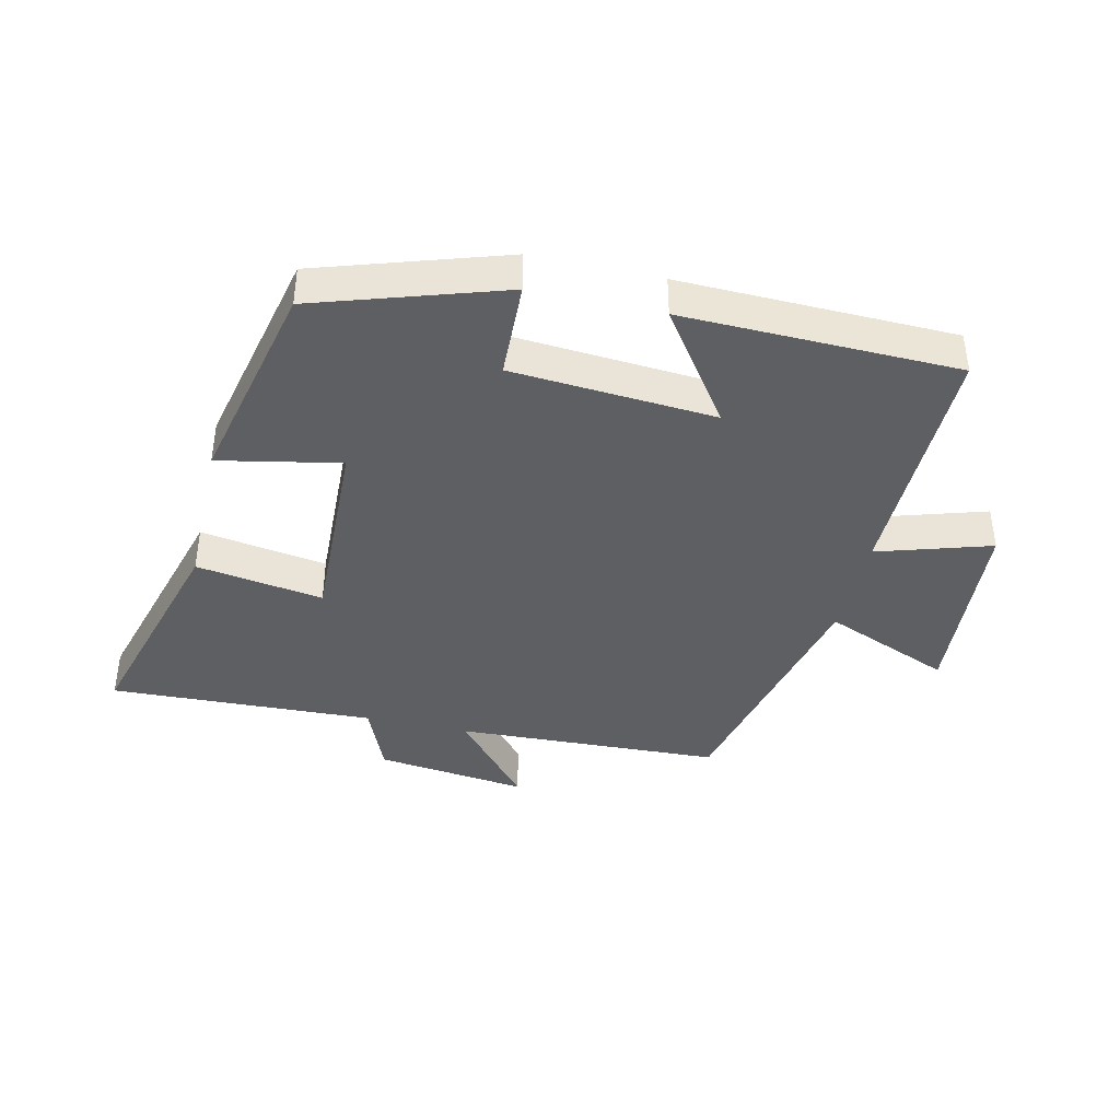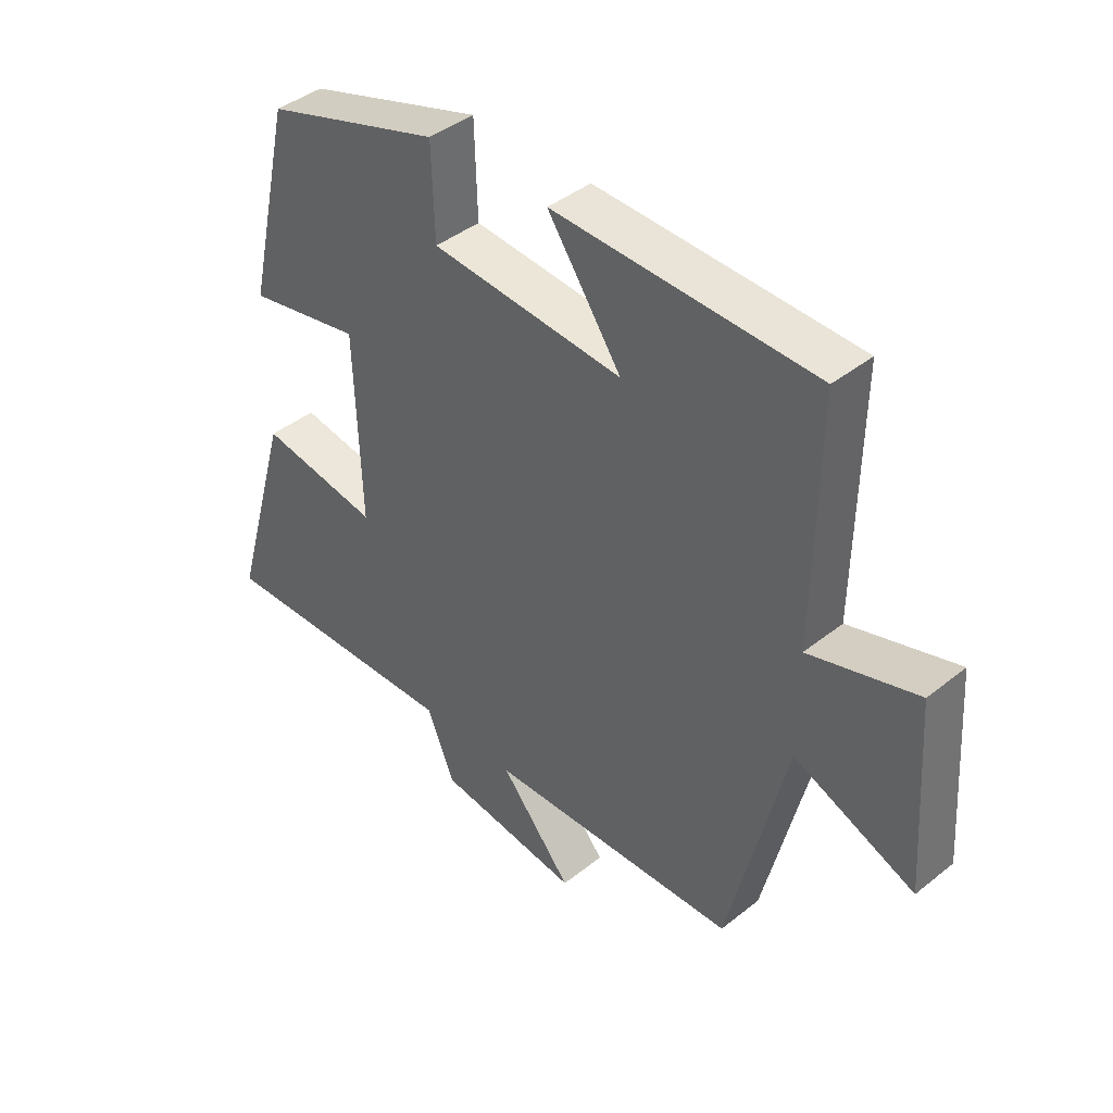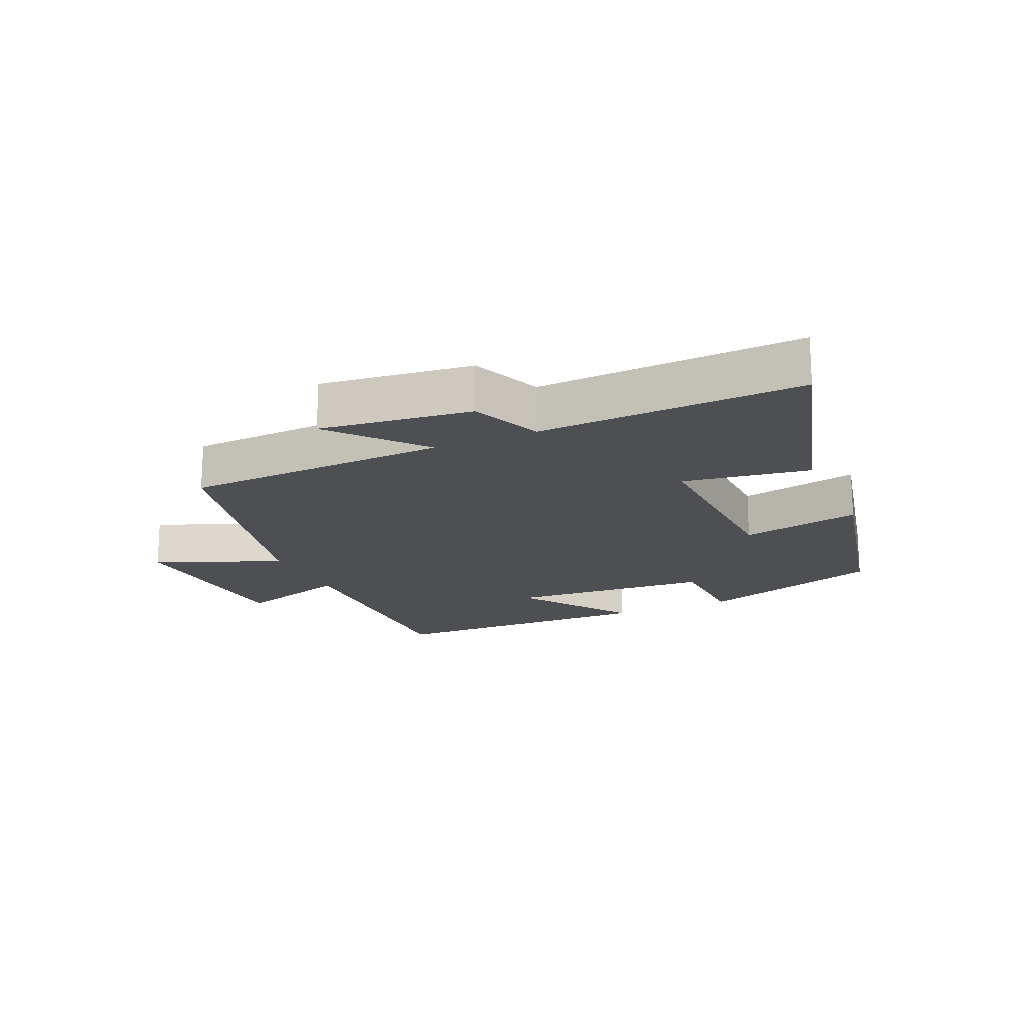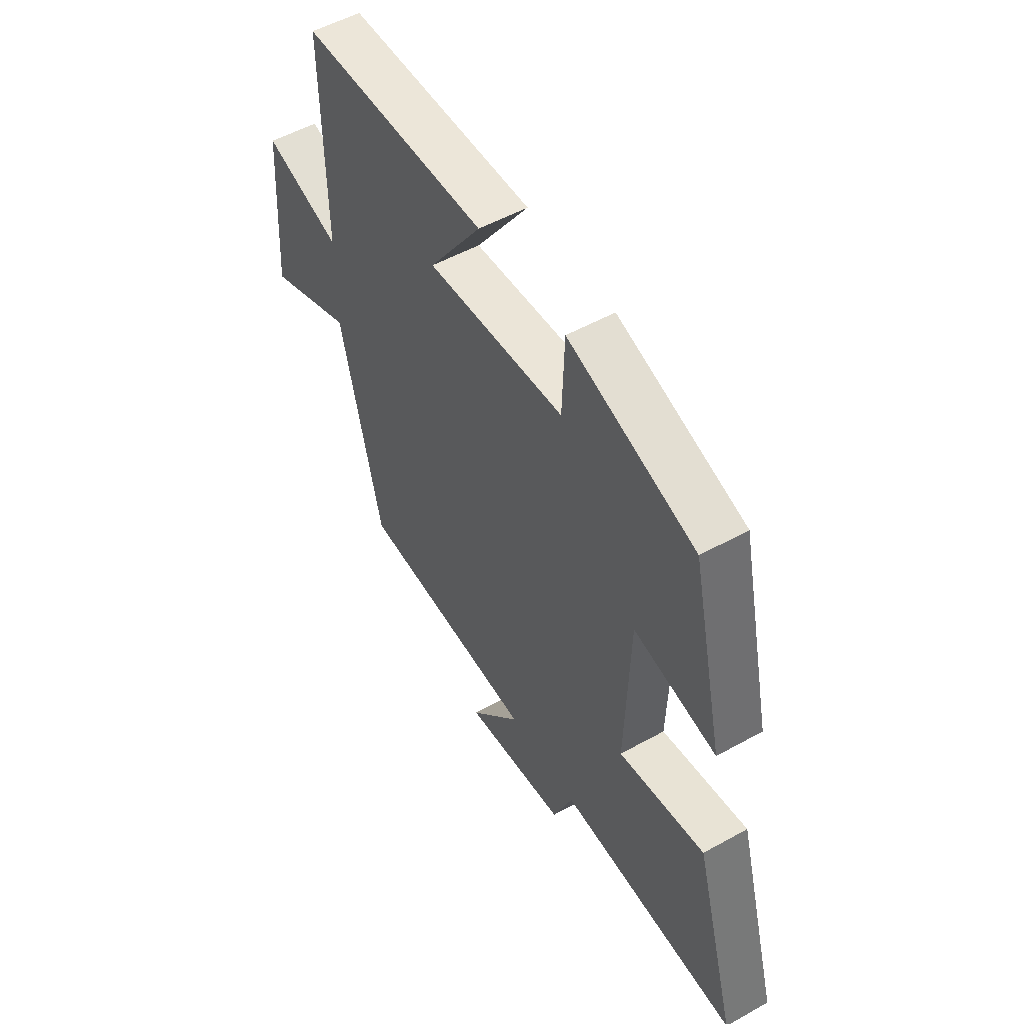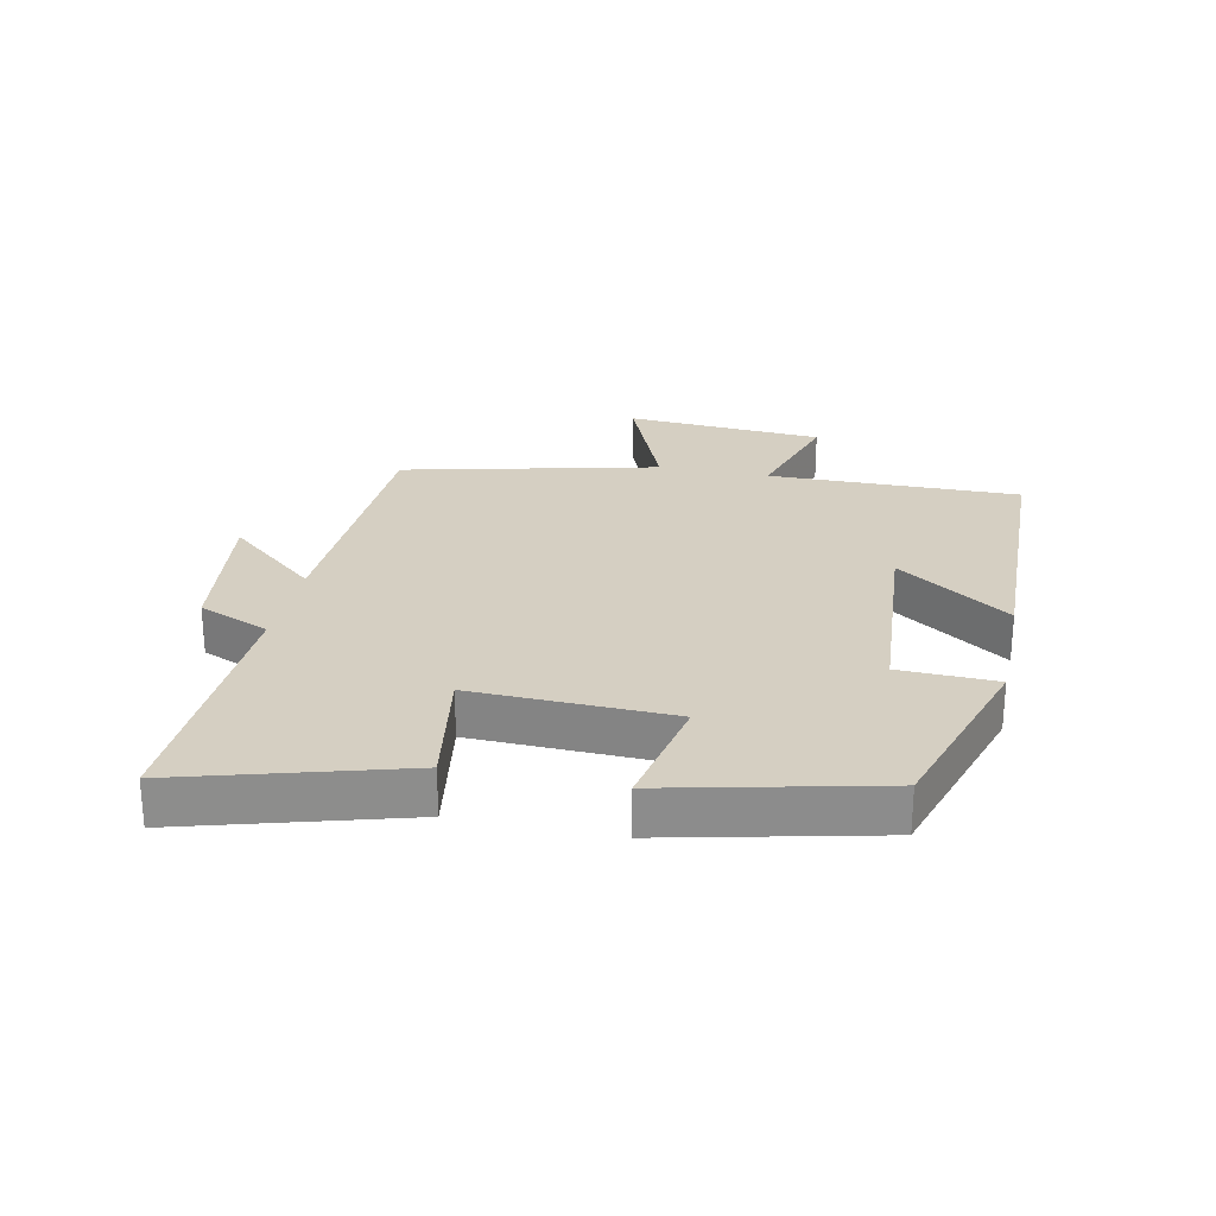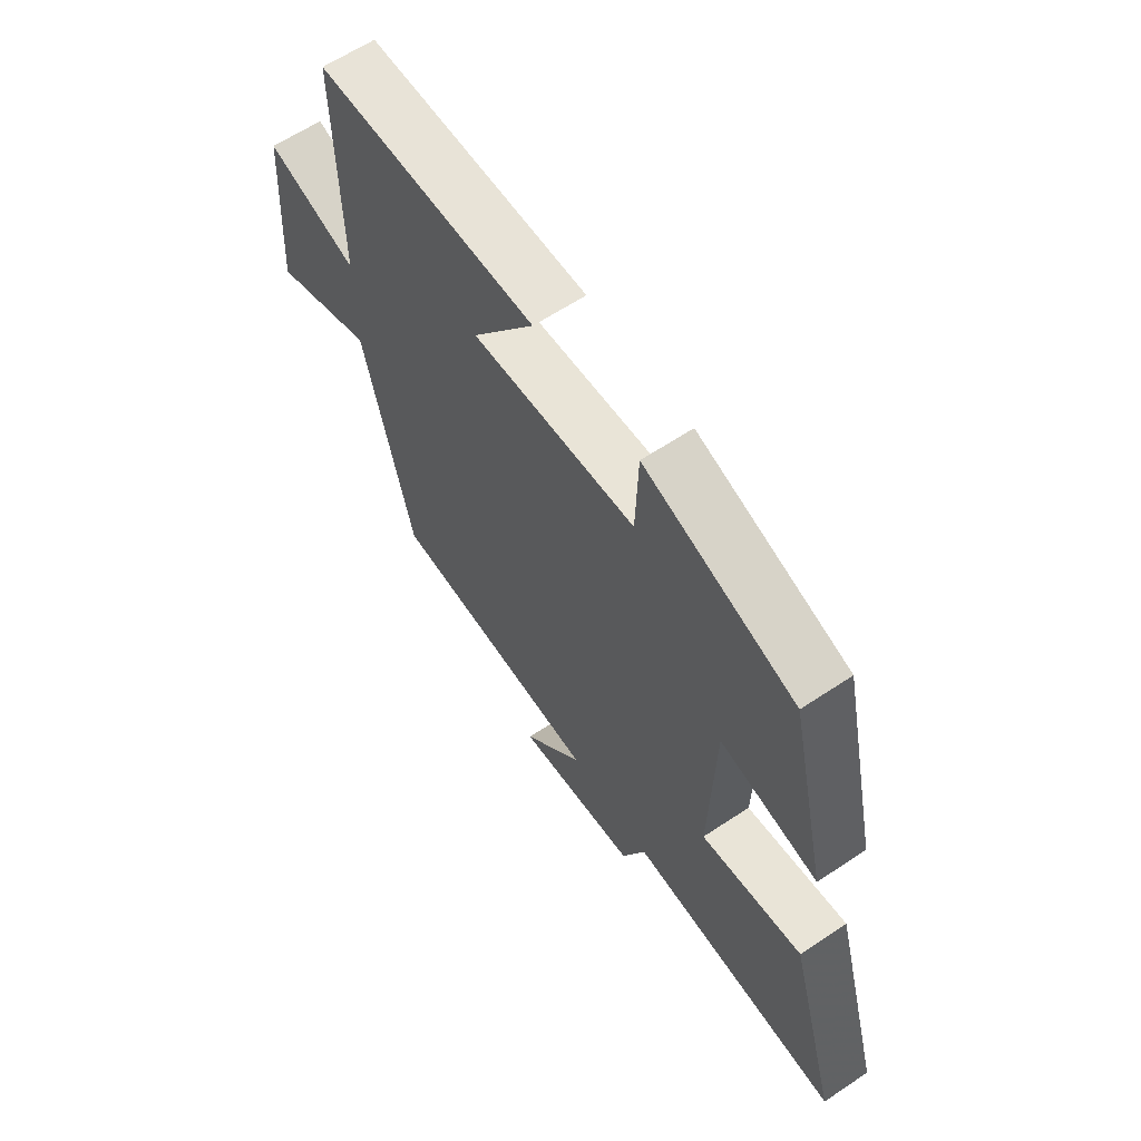
<metadata>
{"format":"obj","ext":"obj","renderer":"f3d","projection":"perspective","resolution":1024,"background":"white","views":[{"elev":-40.4,"azim":-12.8,"up":"+Y"},{"elev":41.9,"azim":46.3,"up":"+Z"},{"elev":-18.0,"azim":-155.8,"up":"+Y"},{"elev":52.7,"azim":-120.9,"up":"+Z"},{"elev":25.9,"azim":-78.2,"up":"+Y"},{"elev":62.3,"azim":-124.1,"up":"+Z"}]}
</metadata>
<code>
v 0.405 0.07 -0.483
v -0.015 0.07 -0.5
v 0.105 0.07 -0.642
v -0.135 0.07 -0.612
v -0.181 0.07 -0.5
v -0.599 0.07 -0.516
v -0.5 0.07 -0.17
v -0.299 0.07 -0.202
v -0.309 0.07 0.112
v -0.5 0.07 0.074
v -0.424 0.07 0.406
v -0.13 0.07 0.5
v -0.125 0.07 0.347
v 0.195 0.07 0.323
v 0.072 0.07 0.5
v 0.505 0.07 0.489
v 0.5 0.07 0.093
v 0.679 0.07 0.148
v 0.701 0.07 -0.164
v 0.5 0.07 -0.081
v 0.405 0 -0.483
v -0.015 0 -0.5
v 0.105 0 -0.642
v -0.135 0 -0.612
v -0.181 0 -0.5
v -0.599 0 -0.516
v -0.5 0 -0.17
v -0.299 0 -0.202
v -0.309 0 0.112
v -0.5 0 0.074
v -0.424 0 0.406
v -0.13 0 0.5
v -0.125 0 0.347
v 0.195 0 0.323
v 0.072 0 0.5
v 0.505 0 0.489
v 0.5 0 0.093
v 0.679 0 0.148
v 0.701 0 -0.164
v 0.5 0 -0.081
f 17 18 19 20
f 17 20 1 2
f 14 15 16 17
f 13 14 17 2
f 11 12 13
f 10 11 13
f 9 10 13
f 8 9 13 2
f 5 6 7 8
f 4 5 8
f 3 4 8
f 2 3 8
f 40 39 38 37
f 22 21 40 37
f 37 36 35 34
f 22 37 34 33
f 33 32 31
f 33 31 30
f 33 30 29
f 22 33 29 28
f 28 27 26 25
f 28 25 24
f 28 24 23
f 28 23 22
f 1 21 22 2
f 2 22 23 3
f 3 23 24 4
f 4 24 25 5
f 5 25 26 6
f 6 26 27 7
f 7 27 28 8
f 8 28 29 9
f 9 29 30 10
f 10 30 31 11
f 11 31 32 12
f 12 32 33 13
f 13 33 34 14
f 14 34 35 15
f 15 35 36 16
f 16 36 37 17
f 17 37 38 18
f 18 38 39 19
f 19 39 40 20
f 20 40 21 1

</code>
